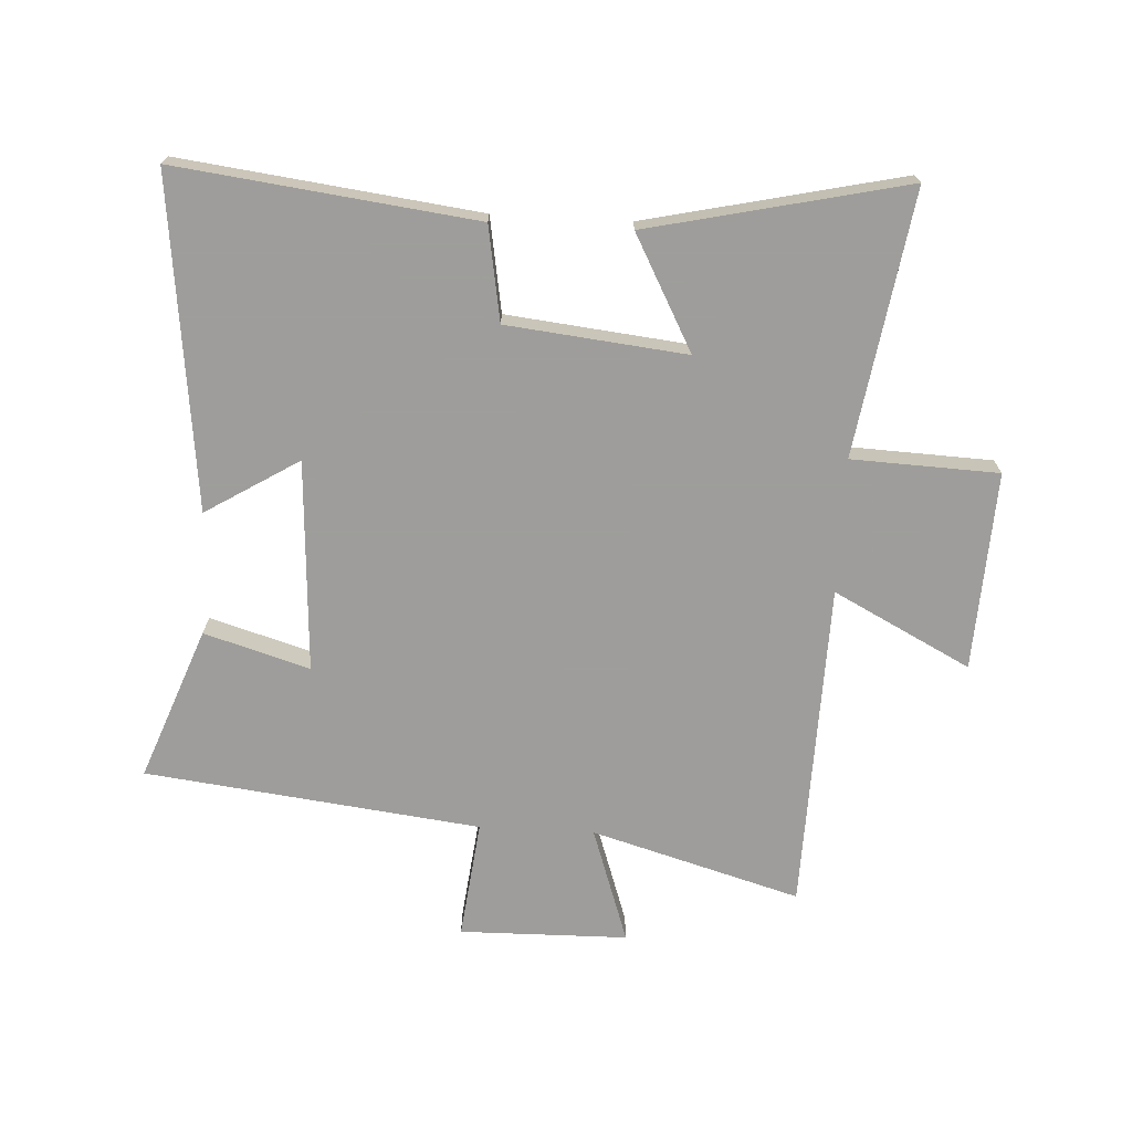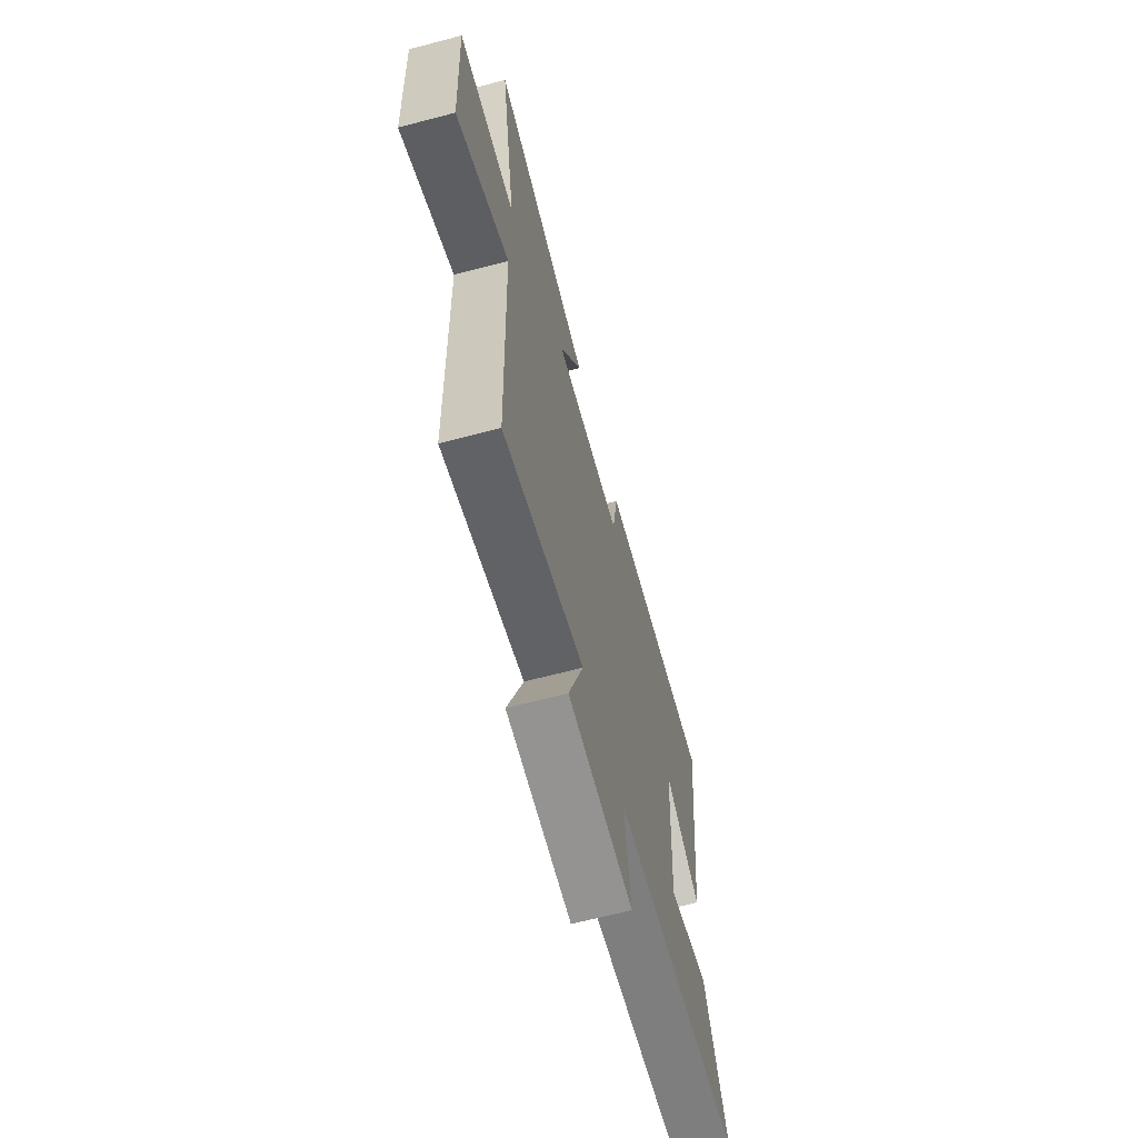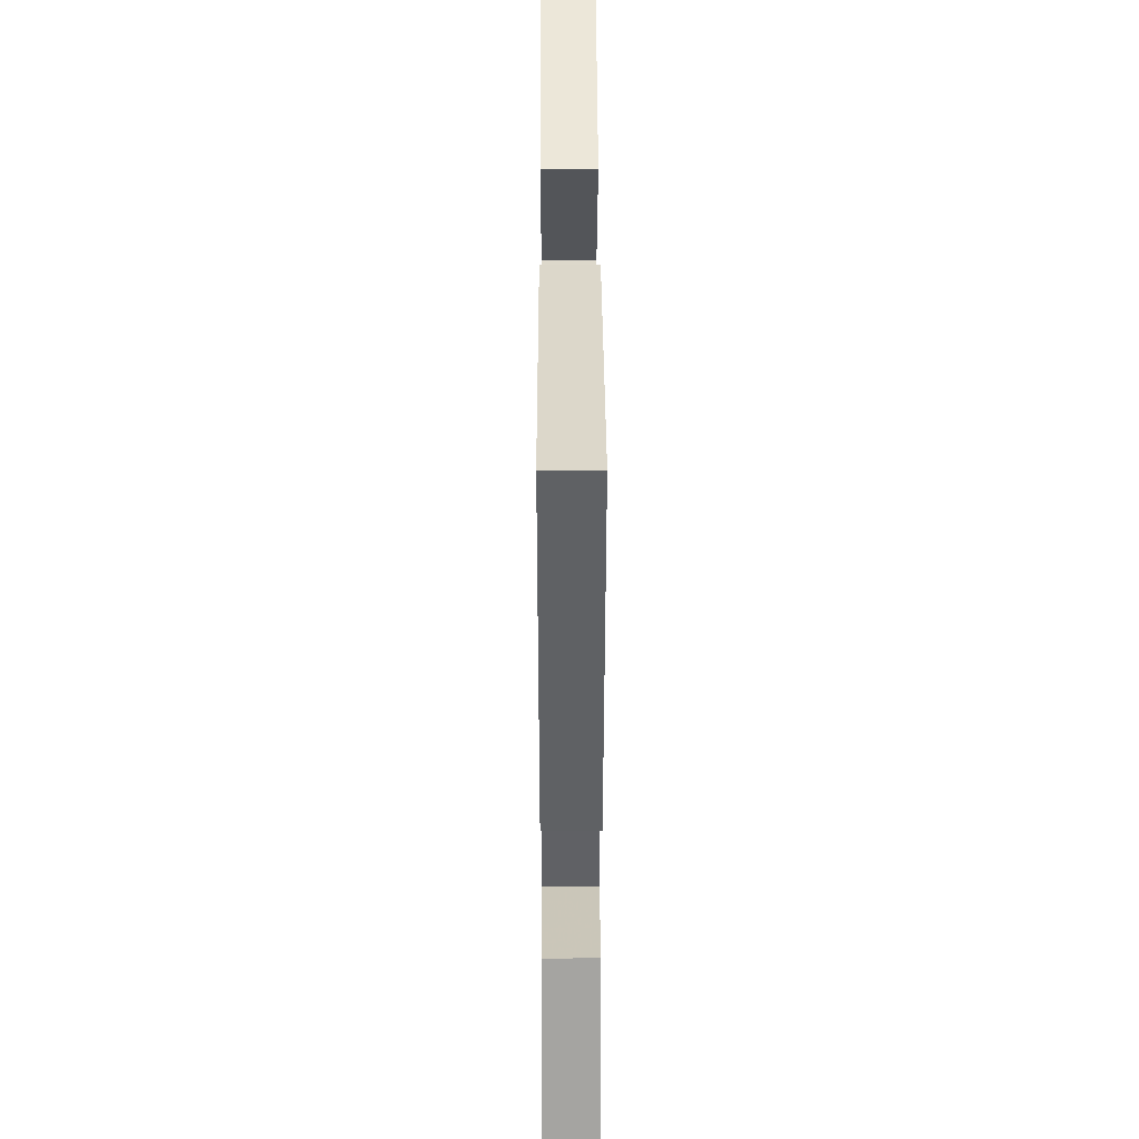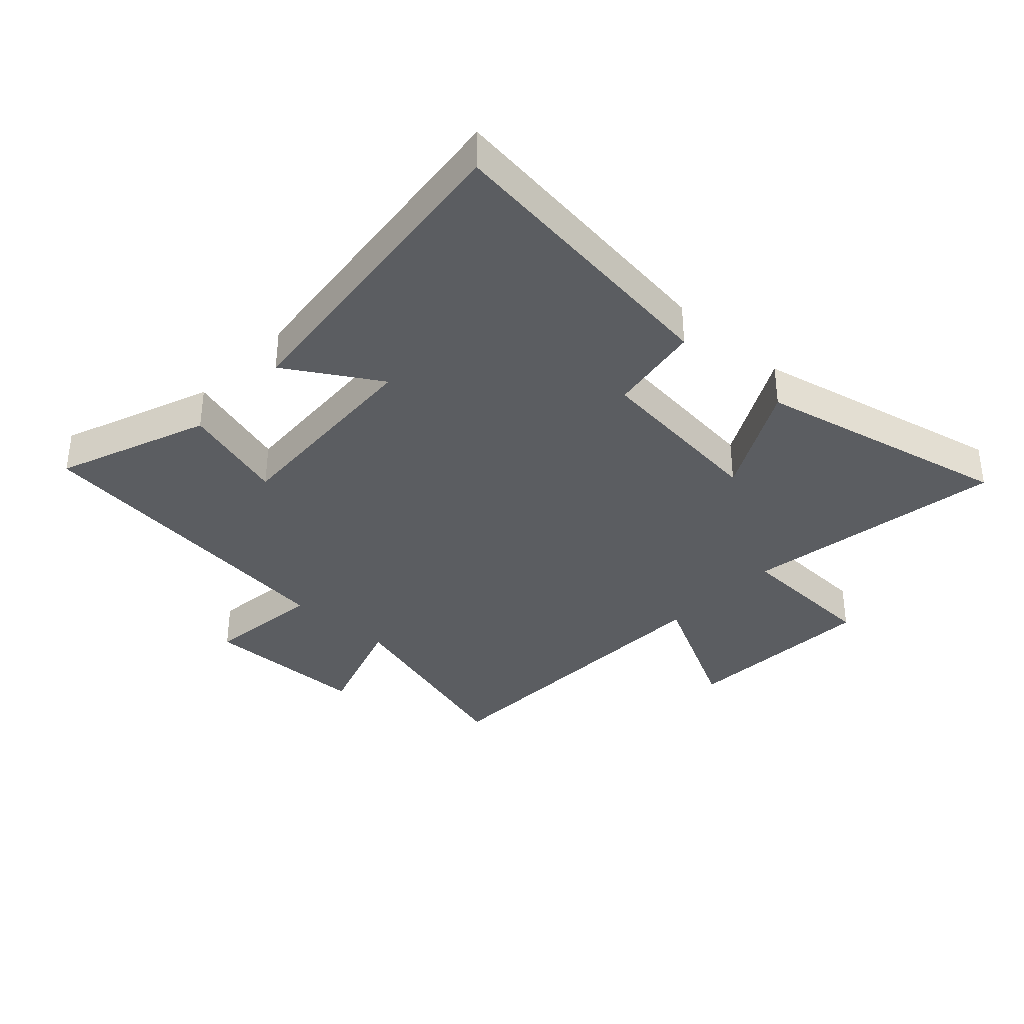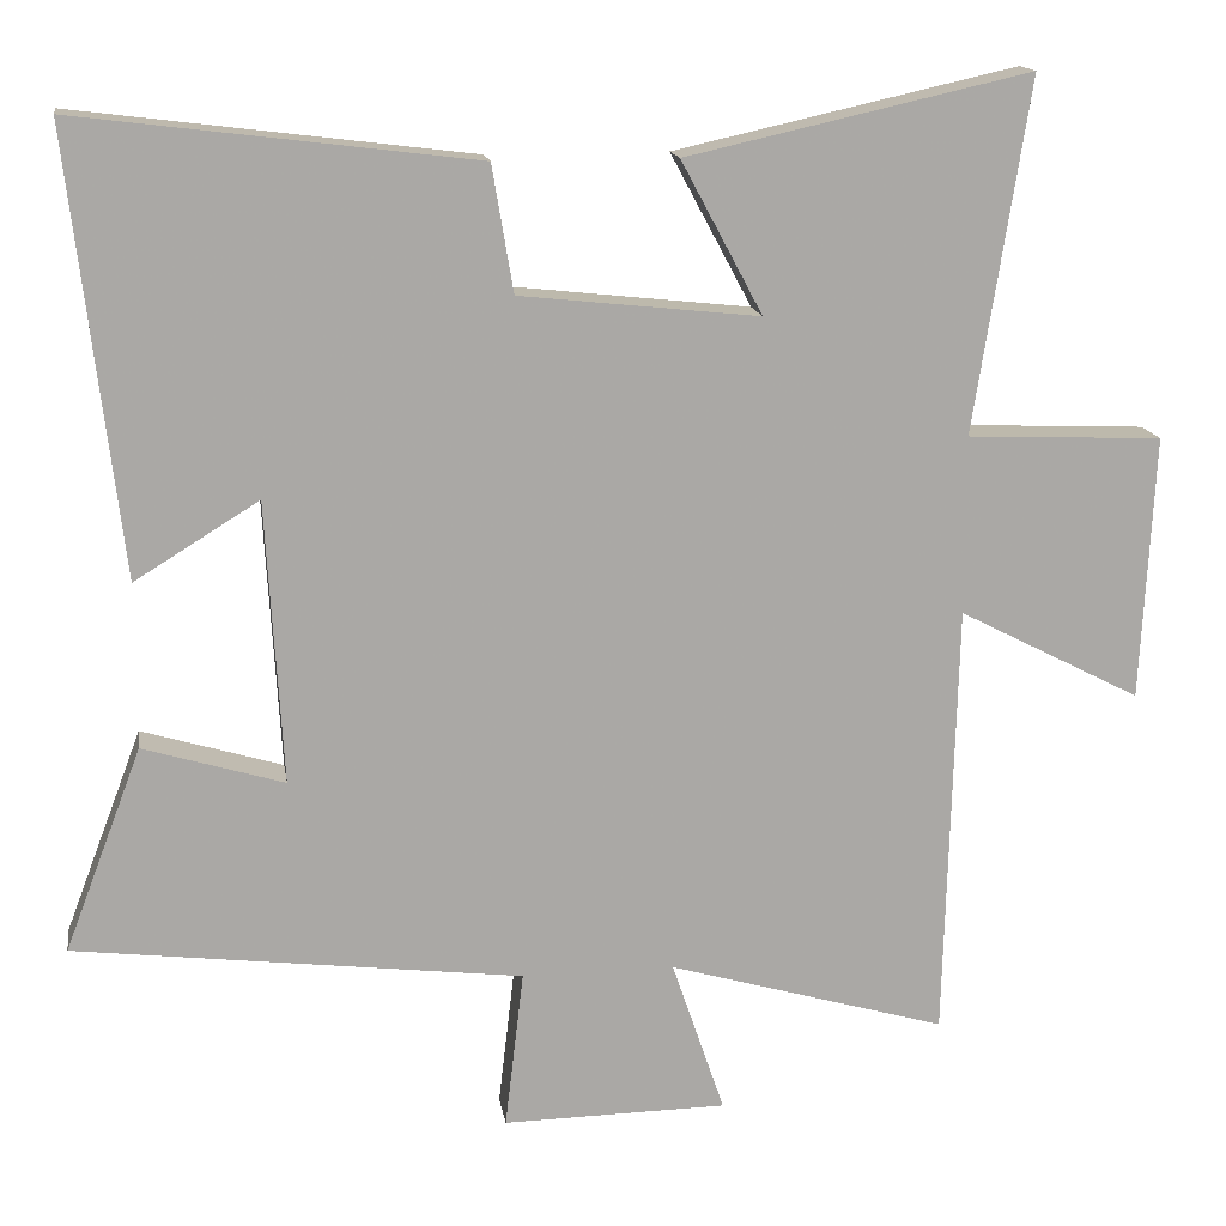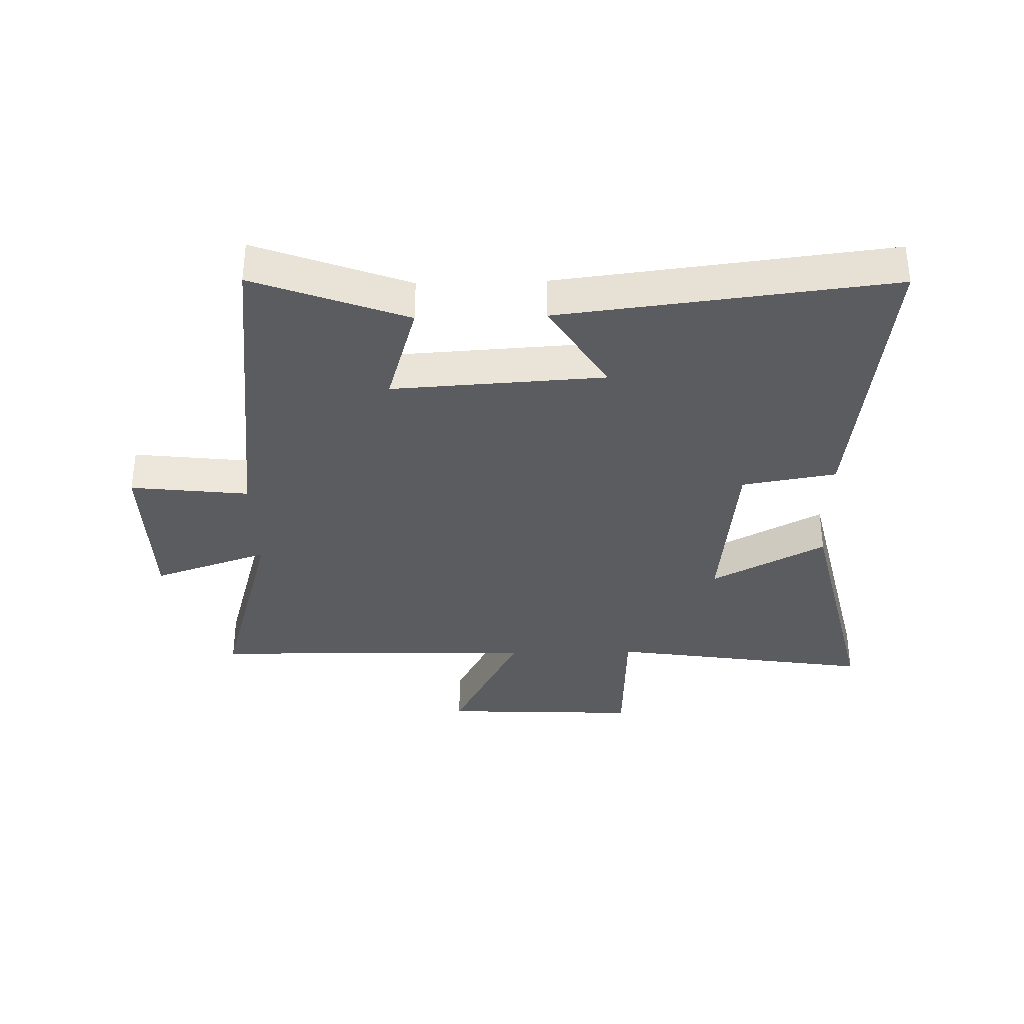
<metadata>
{"format":"obj","ext":"obj","renderer":"f3d","projection":"perspective","resolution":1024,"background":"white","views":[{"elev":-70.7,"azim":-3.1,"up":"+Y"},{"elev":-66.0,"azim":104.8,"up":"+Z"},{"elev":37.5,"azim":-90.2,"up":"+Z"},{"elev":-35.5,"azim":-42.9,"up":"+Y"},{"elev":15.1,"azim":-8.9,"up":"+Z"},{"elev":-34.7,"azim":-88.4,"up":"+Y"}]}
</metadata>
<code>
v 0.486 0.07 -0.599
v 0.143 0.07 -0.5
v 0.208 0.07 -0.691
v -0.068 0.07 -0.695
v -0.045 0.07 -0.5
v -0.595 0.07 -0.433
v -0.5 0.07 -0.183
v -0.327 0.07 -0.235
v -0.347 0.07 0.113
v -0.5 0.07 0.019
v -0.563 0.07 0.561
v -0.074 0.07 0.5
v -0.048 0.07 0.345
v 0.246 0.07 0.313
v 0.146 0.07 0.5
v 0.568 0.07 0.594
v 0.5 0.07 0.161
v 0.741 0.07 0.151
v 0.725 0.07 -0.175
v 0.5 0.07 -0.059
v 0.486 0 -0.599
v 0.143 0 -0.5
v 0.208 0 -0.691
v -0.068 0 -0.695
v -0.045 0 -0.5
v -0.595 0 -0.433
v -0.5 0 -0.183
v -0.327 0 -0.235
v -0.347 0 0.113
v -0.5 0 0.019
v -0.563 0 0.561
v -0.074 0 0.5
v -0.048 0 0.345
v 0.246 0 0.313
v 0.146 0 0.5
v 0.568 0 0.594
v 0.5 0 0.161
v 0.741 0 0.151
v 0.725 0 -0.175
v 0.5 0 -0.059
f 17 18 19 20
f 17 20 1 2
f 14 15 16 17
f 13 14 17 2
f 11 12 13
f 10 11 13
f 9 10 13
f 8 9 13 2
f 7 8 2
f 6 7 2
f 5 6 2
f 2 3 4 5
f 40 39 38 37
f 22 21 40 37
f 37 36 35 34
f 22 37 34 33
f 33 32 31
f 33 31 30
f 33 30 29
f 22 33 29 28
f 22 28 27
f 22 27 26
f 22 26 25
f 25 24 23 22
f 1 21 22 2
f 2 22 23 3
f 3 23 24 4
f 4 24 25 5
f 5 25 26 6
f 6 26 27 7
f 7 27 28 8
f 8 28 29 9
f 9 29 30 10
f 10 30 31 11
f 11 31 32 12
f 12 32 33 13
f 13 33 34 14
f 14 34 35 15
f 15 35 36 16
f 16 36 37 17
f 17 37 38 18
f 18 38 39 19
f 19 39 40 20
f 20 40 21 1

</code>
